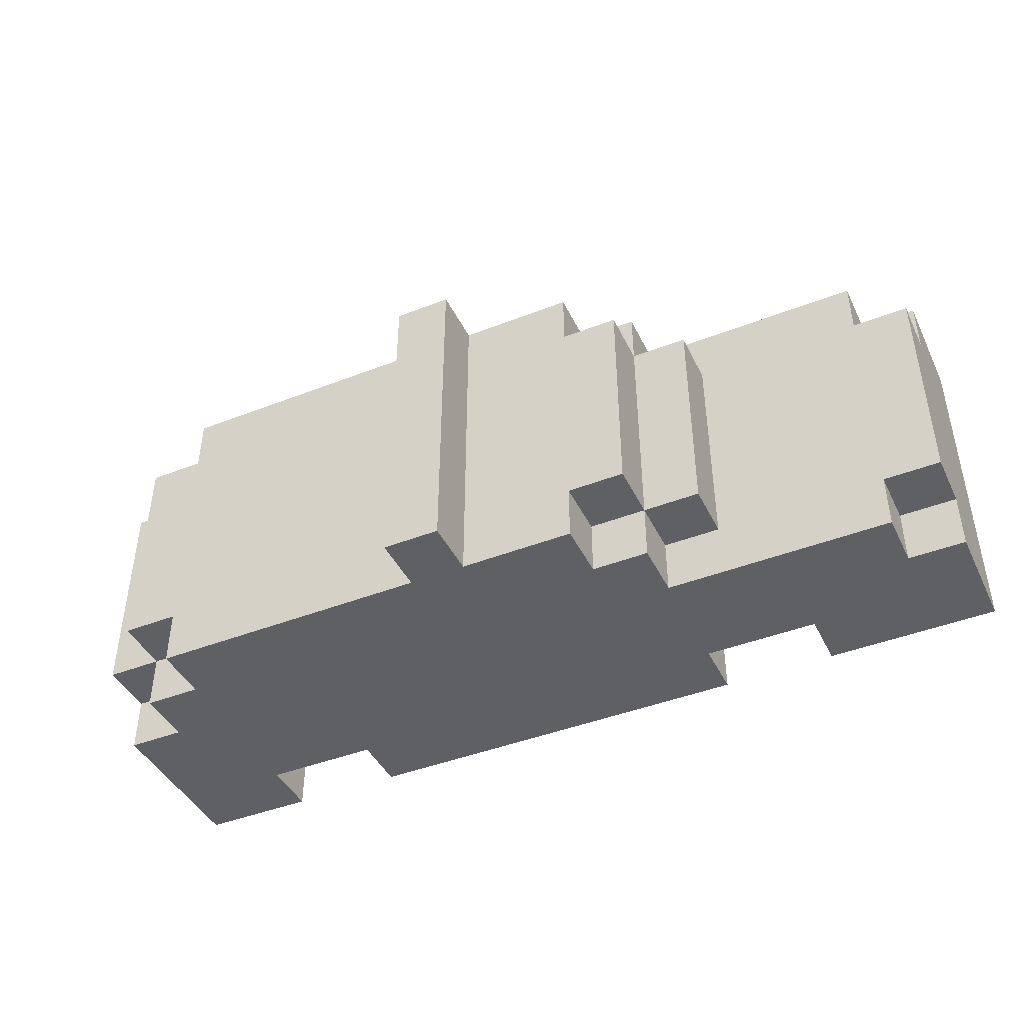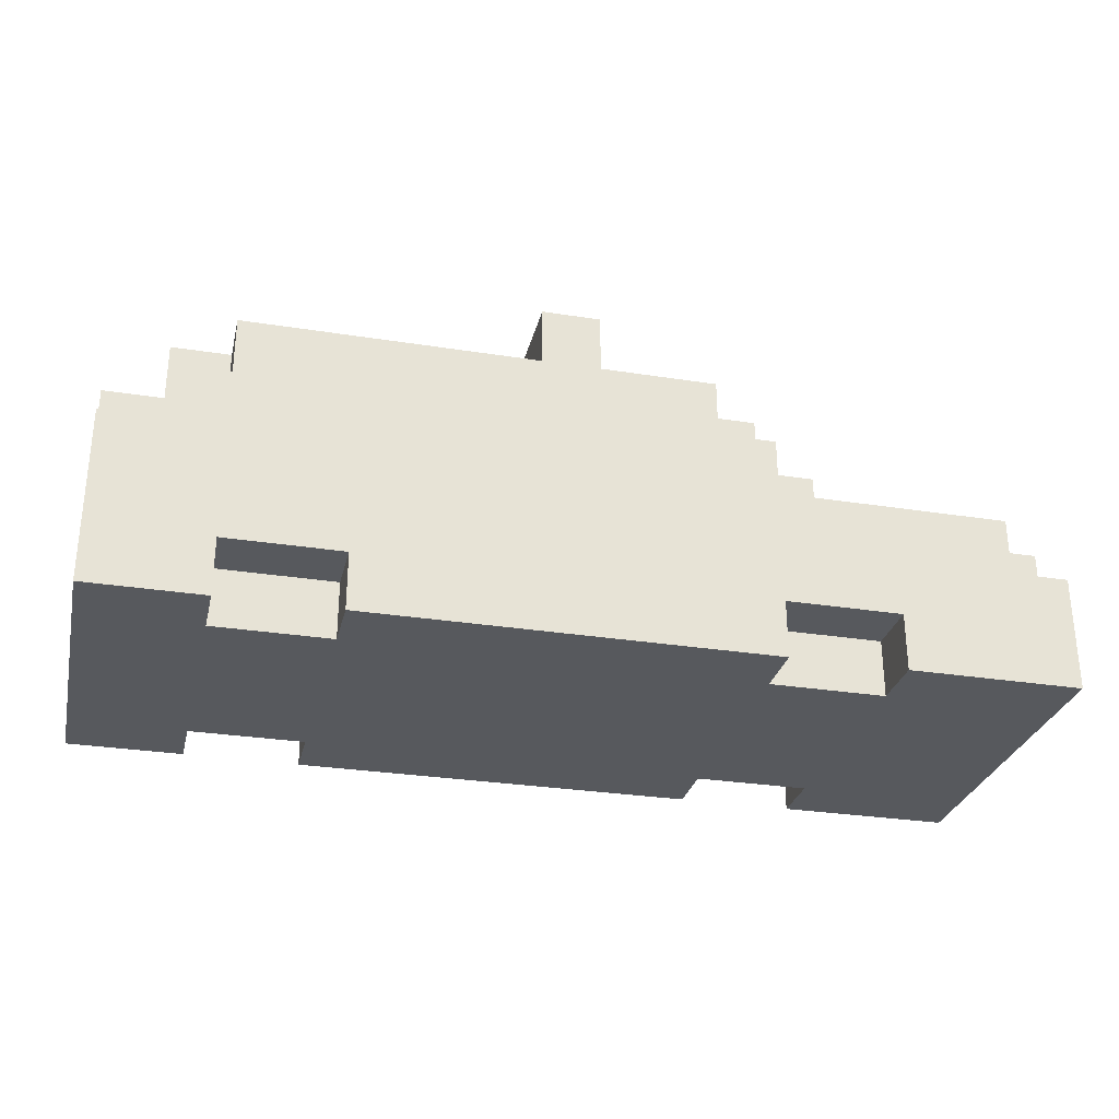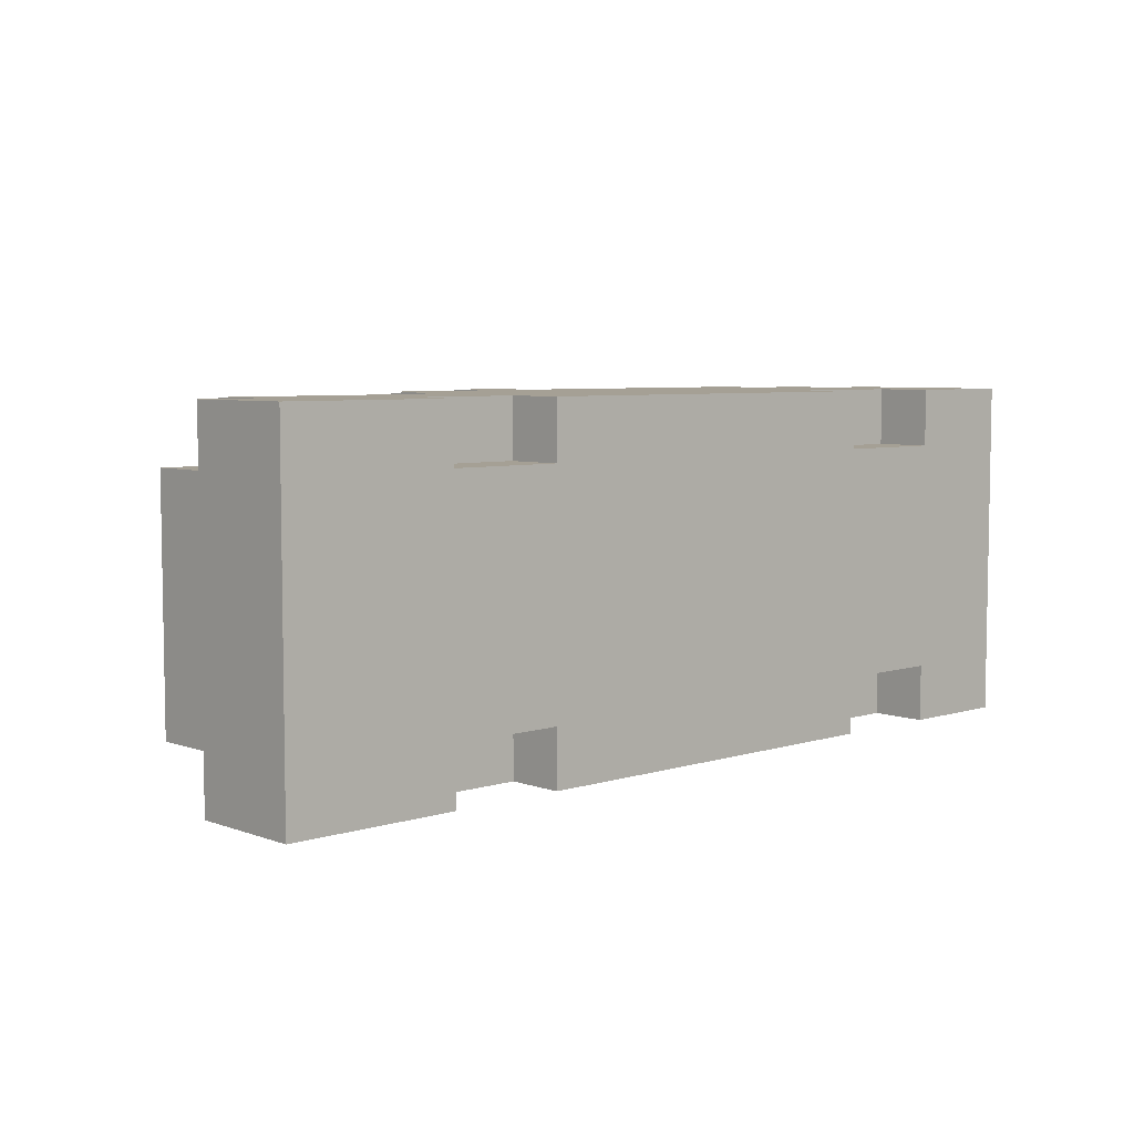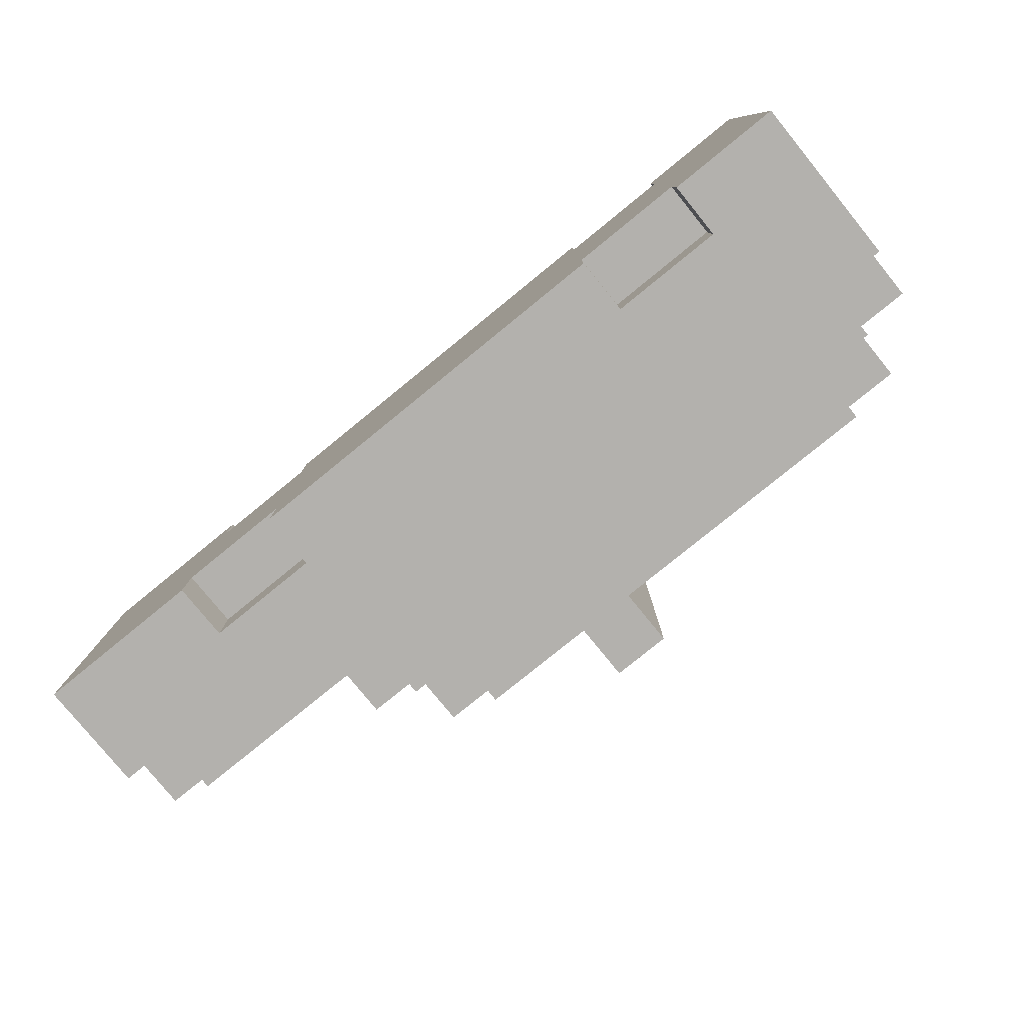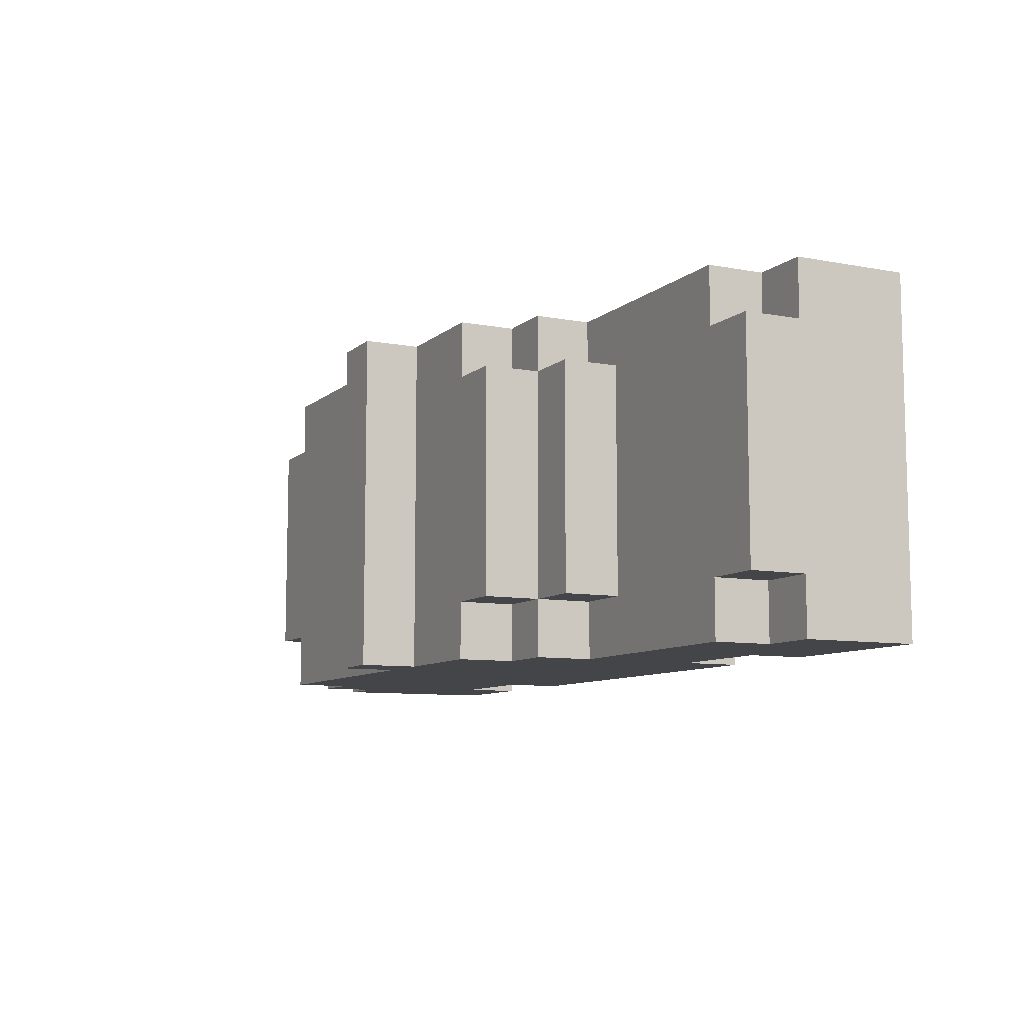
<metadata>
{"format":"obj","ext":"obj","renderer":"f3d","projection":"perspective","resolution":1024,"background":"white","views":[{"elev":-43.3,"azim":-155.2,"up":"+Z"},{"elev":-29.1,"azim":166.8,"up":"+Y"},{"elev":5.9,"azim":-42.9,"up":"+Z"},{"elev":-79.3,"azim":39.1,"up":"+Z"},{"elev":-8.9,"azim":-116.6,"up":"+Z"}]}
</metadata>
<code>
o
v 0.8 0.1 -0.3
v 0.8 0.1 0.3
v 0.8 0.2 -0.3
v 0.8 0.2 -0.1
v 0.8 0.2 0.1
v 0.8 0.2 0.3
v 0.8 0.3 -0.3
v 0.8 0.3 -0.2
v 0.8 0.3 -0.1
v 0.8 0.3 0.1
v 0.8 0.3 0.2
v 0.8 0.3 0.3
v 0.8 0.4 -0.3
v 0.8 0.4 -0.2
v 0.8 0.4 0.2
v 0.8 0.4 0.3
v 0.8 0.5 -0.2
v 0.8 0.5 0.2
v 0.7 0.4 -0.3
v 0.7 0.4 -0.2
v 0.7 0.4 0.2
v 0.7 0.4 0.3
v 0.7 0.5 -0.3
v 0.7 0.5 -0.2
v 0.7 0.5 0.2
v 0.7 0.5 0.3
v 0.7 0.6 -0.2
v 0.7 0.6 0.2
v 0.6 0.5 -0.3
v 0.6 0.5 -0.2
v 0.6 0.5 0.2
v 0.6 0.5 0.3
v 0.6 0.6 -0.3
v 0.6 0.6 -0.2
v 0.6 0.6 0.2
v 0.6 0.6 0.3
v 0.4 0.1 -0.3
v 0.4 0.1 -0.2
v 0.4 0.1 0.2
v 0.4 0.1 0.3
v 0.4 0.2 -0.3
v 0.4 0.2 -0.2
v 0.4 0.2 0.2
v 0.4 0.2 0.3
v 0.1 0.6 -0.3
v 0.1 0.6 0.3
v 0.1 0.7 -0.3
v 0.1 0.7 0.3
v -0.5 0.1 -0.3
v -0.5 0.1 -0.2
v -0.5 0.1 0.2
v -0.5 0.1 0.3
v -0.5 0.2 -0.3
v -0.5 0.2 -0.2
v -0.5 0.2 0.2
v -0.5 0.2 0.3
v 0.6 0.1 -0.3
v 0.6 0.1 -0.2
v 0.6 0.1 0.2
v 0.6 0.1 0.3
v 0.6 0.2 -0.3
v 0.6 0.2 -0.2
v 0.6 0.2 0.2
v 0.6 0.2 0.3
v 0 0.6 -0.3
v 0 0.6 0.3
v 0 0.7 -0.3
v 0 0.7 0.3
v -0.2 0.5 -0.3
v -0.2 0.5 -0.2
v -0.2 0.5 0.2
v -0.2 0.5 0.3
v -0.2 0.6 -0.3
v -0.2 0.6 -0.2
v -0.2 0.6 0.2
v -0.2 0.6 0.3
v -0.3 0.1 -0.3
v -0.3 0.1 -0.2
v -0.3 0.1 0.2
v -0.3 0.1 0.3
v -0.3 0.2 -0.3
v -0.3 0.2 -0.2
v -0.3 0.2 0.2
v -0.3 0.2 0.3
v -0.3 0.4 -0.3
v -0.3 0.4 -0.2
v -0.3 0.4 0.2
v -0.3 0.4 0.3
v -0.3 0.5 -0.3
v -0.3 0.5 -0.2
v -0.3 0.5 0.2
v -0.3 0.5 0.3
v -0.3 0.6 -0.2
v -0.3 0.6 0.2
v -0.4 0.4 -0.2
v -0.4 0.4 0.2
v -0.4 0.5 -0.2
v -0.4 0.5 0.2
v -0.7 0.3 -0.3
v -0.7 0.3 -0.2
v -0.7 0.3 0.2
v -0.7 0.3 0.3
v -0.7 0.4 -0.3
v -0.7 0.4 -0.2
v -0.7 0.4 0.2
v -0.7 0.4 0.3
v -0.8 0.1 -0.3
v -0.8 0.1 0.3
v -0.8 0.2 -0.3
v -0.8 0.2 -0.1
v -0.8 0.2 0.1
v -0.8 0.2 0.3
v -0.8 0.3 -0.3
v -0.8 0.3 -0.2
v -0.8 0.3 -0.1
v -0.8 0.3 0.1
v -0.8 0.3 0.2
v -0.8 0.3 0.3
v -0.8 0.4 -0.2
v -0.8 0.4 0.2
v 0.8 0.1 -0.3
v 0.8 0.2 -0.3
v 0.8 0.3 -0.3
v 0.8 0.4 -0.3
v 0.7 0.2 -0.3
v 0.7 0.3 -0.3
v 0.7 0.4 -0.3
v 0.7 0.5 -0.3
v 0.6 0.1 -0.3
v 0.6 0.2 -0.3
v 0.6 0.4 -0.3
v 0.6 0.5 -0.3
v 0.6 0.6 -0.3
v 0.4 0.1 -0.3
v 0.4 0.2 -0.3
v 0.2 0.3 -0.3
v 0.2 0.5 -0.3
v 0.1 0.3 -0.3
v 0.1 0.5 -0.3
v 0.1 0.6 -0.3
v 0.1 0.7 -0.3
v 0 0.6 -0.3
v 0 0.7 -0.3
v -0.2 0.4 -0.3
v -0.2 0.5 -0.3
v -0.2 0.6 -0.3
v -0.3 0.1 -0.3
v -0.3 0.2 -0.3
v -0.3 0.3 -0.3
v -0.3 0.4 -0.3
v -0.3 0.5 -0.3
v -0.5 0.1 -0.3
v -0.5 0.2 -0.3
v -0.7 0.2 -0.3
v -0.7 0.3 -0.3
v -0.7 0.4 -0.3
v -0.8 0.1 -0.3
v -0.8 0.2 -0.3
v -0.8 0.3 -0.3
v 0.8 0.4 -0.2
v 0.8 0.5 -0.2
v 0.7 0.4 -0.2
v 0.7 0.5 -0.2
v 0.7 0.6 -0.2
v 0.6 0.1 -0.2
v 0.6 0.2 -0.2
v 0.6 0.5 -0.2
v 0.6 0.6 -0.2
v 0.4 0.1 -0.2
v 0.4 0.2 -0.2
v -0.2 0.5 -0.2
v -0.2 0.6 -0.2
v -0.3 0.1 -0.2
v -0.3 0.2 -0.2
v -0.3 0.4 -0.2
v -0.3 0.5 -0.2
v -0.3 0.6 -0.2
v -0.4 0.4 -0.2
v -0.4 0.5 -0.2
v -0.5 0.1 -0.2
v -0.5 0.2 -0.2
v -0.7 0.3 -0.2
v -0.7 0.4 -0.2
v -0.8 0.3 -0.2
v -0.8 0.4 -0.2
v 0.8 0.4 0.2
v 0.8 0.5 0.2
v 0.7 0.4 0.2
v 0.7 0.5 0.2
v 0.7 0.6 0.2
v 0.6 0.1 0.2
v 0.6 0.2 0.2
v 0.6 0.5 0.2
v 0.6 0.6 0.2
v 0.4 0.1 0.2
v 0.4 0.2 0.2
v -0.2 0.5 0.2
v -0.2 0.6 0.2
v -0.3 0.1 0.2
v -0.3 0.2 0.2
v -0.3 0.4 0.2
v -0.3 0.5 0.2
v -0.3 0.6 0.2
v -0.4 0.4 0.2
v -0.4 0.5 0.2
v -0.5 0.1 0.2
v -0.5 0.2 0.2
v -0.7 0.3 0.2
v -0.7 0.4 0.2
v -0.8 0.3 0.2
v -0.8 0.4 0.2
v 0.8 0.1 0.3
v 0.8 0.2 0.3
v 0.8 0.3 0.3
v 0.8 0.4 0.3
v 0.7 0.2 0.3
v 0.7 0.3 0.3
v 0.7 0.4 0.3
v 0.7 0.5 0.3
v 0.6 0.1 0.3
v 0.6 0.2 0.3
v 0.6 0.4 0.3
v 0.6 0.5 0.3
v 0.6 0.6 0.3
v 0.4 0.1 0.3
v 0.4 0.2 0.3
v 0.2 0.3 0.3
v 0.2 0.5 0.3
v 0.1 0.3 0.3
v 0.1 0.5 0.3
v 0.1 0.6 0.3
v 0.1 0.7 0.3
v 0 0.6 0.3
v 0 0.7 0.3
v -0.2 0.4 0.3
v -0.2 0.5 0.3
v -0.2 0.6 0.3
v -0.3 0.1 0.3
v -0.3 0.2 0.3
v -0.3 0.3 0.3
v -0.3 0.4 0.3
v -0.3 0.5 0.3
v -0.5 0.1 0.3
v -0.5 0.2 0.3
v -0.7 0.2 0.3
v -0.7 0.3 0.3
v -0.7 0.4 0.3
v -0.8 0.1 0.3
v -0.8 0.2 0.3
v -0.8 0.3 0.3
v 0.8 0.1 -0.3
v 0.6 0.1 -0.3
v 0.4 0.1 -0.3
v -0.3 0.1 -0.3
v -0.5 0.1 -0.3
v -0.8 0.1 -0.3
v 0.6 0.1 -0.2
v 0.4 0.1 -0.2
v -0.3 0.1 -0.2
v -0.5 0.1 -0.2
v 0.6 0.1 0.2
v 0.4 0.1 0.2
v -0.3 0.1 0.2
v -0.5 0.1 0.2
v 0.8 0.1 0.3
v 0.6 0.1 0.3
v 0.4 0.1 0.3
v -0.3 0.1 0.3
v -0.5 0.1 0.3
v -0.8 0.1 0.3
v 0.6 0.2 -0.3
v 0.4 0.2 -0.3
v -0.3 0.2 -0.3
v -0.5 0.2 -0.3
v 0.6 0.2 -0.2
v 0.4 0.2 -0.2
v -0.3 0.2 -0.2
v -0.5 0.2 -0.2
v 0.6 0.2 0.2
v 0.4 0.2 0.2
v -0.3 0.2 0.2
v -0.5 0.2 0.2
v 0.6 0.2 0.3
v 0.4 0.2 0.3
v -0.3 0.2 0.3
v -0.5 0.2 0.3
v -0.7 0.3 -0.3
v -0.8 0.3 -0.3
v -0.7 0.3 -0.2
v -0.8 0.3 -0.2
v -0.7 0.3 0.2
v -0.8 0.3 0.2
v -0.7 0.3 0.3
v -0.8 0.3 0.3
v 0.8 0.4 -0.3
v 0.7 0.4 -0.3
v -0.3 0.4 -0.3
v -0.7 0.4 -0.3
v 0.8 0.4 -0.2
v 0.7 0.4 -0.2
v -0.3 0.4 -0.2
v -0.4 0.4 -0.2
v -0.7 0.4 -0.2
v -0.8 0.4 -0.2
v 0.8 0.4 0.2
v 0.7 0.4 0.2
v -0.3 0.4 0.2
v -0.4 0.4 0.2
v -0.7 0.4 0.2
v -0.8 0.4 0.2
v 0.8 0.4 0.3
v 0.7 0.4 0.3
v -0.3 0.4 0.3
v -0.7 0.4 0.3
v 0.7 0.5 -0.3
v 0.6 0.5 -0.3
v -0.2 0.5 -0.3
v -0.3 0.5 -0.3
v 0.8 0.5 -0.2
v 0.7 0.5 -0.2
v 0.6 0.5 -0.2
v -0.2 0.5 -0.2
v -0.3 0.5 -0.2
v -0.4 0.5 -0.2
v 0.8 0.5 0.2
v 0.7 0.5 0.2
v 0.6 0.5 0.2
v -0.2 0.5 0.2
v -0.3 0.5 0.2
v -0.4 0.5 0.2
v 0.7 0.5 0.3
v 0.6 0.5 0.3
v -0.2 0.5 0.3
v -0.3 0.5 0.3
v 0.6 0.6 -0.3
v 0.1 0.6 -0.3
v 0 0.6 -0.3
v -0.2 0.6 -0.3
v 0.7 0.6 -0.2
v 0.6 0.6 -0.2
v -0.2 0.6 -0.2
v -0.3 0.6 -0.2
v 0.7 0.6 0.2
v 0.6 0.6 0.2
v -0.2 0.6 0.2
v -0.3 0.6 0.2
v 0.6 0.6 0.3
v 0.1 0.6 0.3
v 0 0.6 0.3
v -0.2 0.6 0.3
v 0.1 0.7 -0.3
v 0 0.7 -0.3
v 0.1 0.7 0.3
v 0 0.7 0.3
f 3 2 1
f 4 2 3
f 5 2 4
f 6 2 5
f 7 4 3
f 8 4 7
f 9 5 4
f 9 4 8
f 10 6 5
f 10 5 9
f 11 6 10
f 12 6 11
f 13 8 7
f 14 9 8
f 14 8 13
f 14 10 9
f 14 11 10
f 15 12 11
f 15 11 14
f 16 12 15
f 17 15 14
f 18 15 17
f 23 20 19
f 24 20 23
f 25 22 21
f 26 22 25
f 27 25 24
f 28 25 27
f 33 30 29
f 34 30 33
f 35 32 31
f 36 32 35
f 41 38 37
f 42 38 41
f 43 40 39
f 44 40 43
f 47 46 45
f 48 46 47
f 53 50 49
f 54 50 53
f 55 52 51
f 56 52 55
f 57 58 61
f 61 58 62
f 59 60 63
f 63 60 64
f 65 66 67
f 67 66 68
f 69 70 73
f 73 70 74
f 71 72 75
f 75 72 76
f 77 78 81
f 81 78 82
f 79 80 83
f 83 80 84
f 85 86 89
f 89 86 90
f 87 88 91
f 91 88 92
f 90 91 93
f 93 91 94
f 95 96 97
f 97 96 98
f 99 100 103
f 103 100 104
f 101 102 105
f 105 102 106
f 107 108 109
f 109 108 110
f 110 108 111
f 111 108 112
f 109 110 113
f 113 110 114
f 110 111 115
f 114 110 115
f 111 112 116
f 115 111 116
f 116 112 117
f 117 112 118
f 114 115 119
f 116 117 119
f 115 116 119
f 119 117 120
f 125 122 121
f 125 123 122
f 126 124 123
f 126 123 125
f 127 124 126
f 129 125 121
f 130 126 125
f 130 125 129
f 131 128 127
f 131 127 126
f 132 128 131
f 135 126 130
f 136 132 131
f 136 131 126
f 136 126 135
f 137 133 132
f 137 132 136
f 138 136 135
f 138 137 136
f 139 133 137
f 139 137 138
f 140 133 139
f 142 140 139
f 142 141 140
f 143 141 142
f 144 139 138
f 145 142 139
f 145 139 144
f 146 142 145
f 147 135 134
f 148 138 135
f 148 135 147
f 149 144 138
f 149 138 148
f 150 145 144
f 150 144 149
f 151 145 150
f 153 149 148
f 154 149 153
f 154 153 152
f 155 150 149
f 155 149 154
f 156 150 155
f 157 154 152
f 158 155 154
f 158 154 157
f 159 155 158
f 162 161 160
f 163 161 162
f 167 164 163
f 168 164 167
f 169 166 165
f 170 166 169
f 176 172 171
f 177 172 176
f 178 176 175
f 179 176 178
f 180 174 173
f 181 174 180
f 184 183 182
f 185 183 184
f 186 187 188
f 188 187 189
f 189 190 193
f 193 190 194
f 191 192 195
f 195 192 196
f 197 198 202
f 202 198 203
f 201 202 204
f 204 202 205
f 199 200 206
f 206 200 207
f 208 209 210
f 210 209 211
f 212 213 216
f 213 214 216
f 214 215 217
f 216 214 217
f 217 215 218
f 212 216 220
f 216 217 221
f 220 216 221
f 218 219 222
f 217 218 222
f 222 219 223
f 221 217 226
f 222 223 227
f 217 222 227
f 226 217 227
f 223 224 228
f 227 223 228
f 226 227 229
f 227 228 229
f 228 224 230
f 229 228 230
f 230 224 231
f 230 231 233
f 231 232 233
f 233 232 234
f 229 230 235
f 230 233 236
f 235 230 236
f 236 233 237
f 225 226 238
f 226 229 239
f 238 226 239
f 229 235 240
f 239 229 240
f 235 236 241
f 240 235 241
f 241 236 242
f 239 240 244
f 244 240 245
f 243 244 245
f 240 241 246
f 245 240 246
f 246 241 247
f 243 245 248
f 245 246 249
f 248 245 249
f 249 246 250
f 257 252 251
f 258 254 253
f 259 254 258
f 260 256 255
f 261 259 258
f 261 260 259
f 261 257 251
f 261 258 257
f 262 260 261
f 263 260 262
f 264 256 260
f 264 260 263
f 265 261 251
f 266 261 265
f 267 263 262
f 268 263 267
f 269 256 264
f 270 256 269
f 275 272 271
f 276 272 275
f 277 274 273
f 278 274 277
f 283 280 279
f 284 280 283
f 285 282 281
f 286 282 285
f 287 288 289
f 289 288 290
f 291 292 293
f 293 292 294
f 295 296 299
f 299 296 300
f 297 298 301
f 301 298 302
f 302 298 303
f 303 304 308
f 302 303 308
f 308 304 309
f 309 304 310
f 305 306 311
f 311 306 312
f 307 308 313
f 308 309 313
f 313 309 314
f 315 316 320
f 320 316 321
f 317 318 322
f 322 318 323
f 319 320 325
f 325 320 326
f 323 324 329
f 329 324 330
f 326 327 331
f 331 327 332
f 328 329 333
f 333 329 334
f 335 336 340
f 337 338 341
f 339 340 343
f 340 336 344
f 343 340 344
f 341 342 345
f 337 341 345
f 345 342 346
f 344 336 347
f 347 336 348
f 337 345 349
f 349 345 350
f 351 352 353
f 353 352 354

</code>
